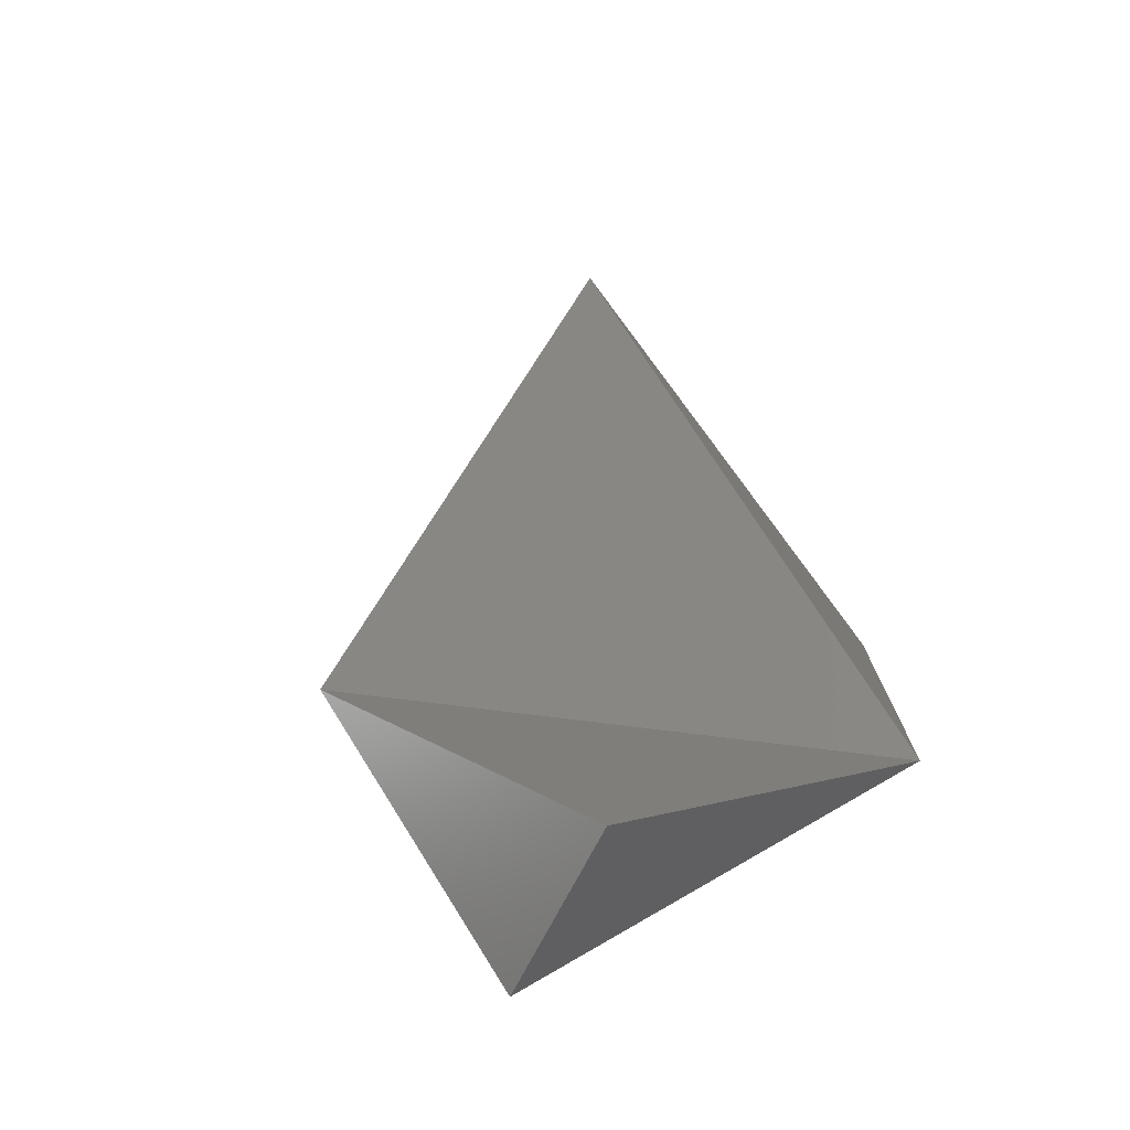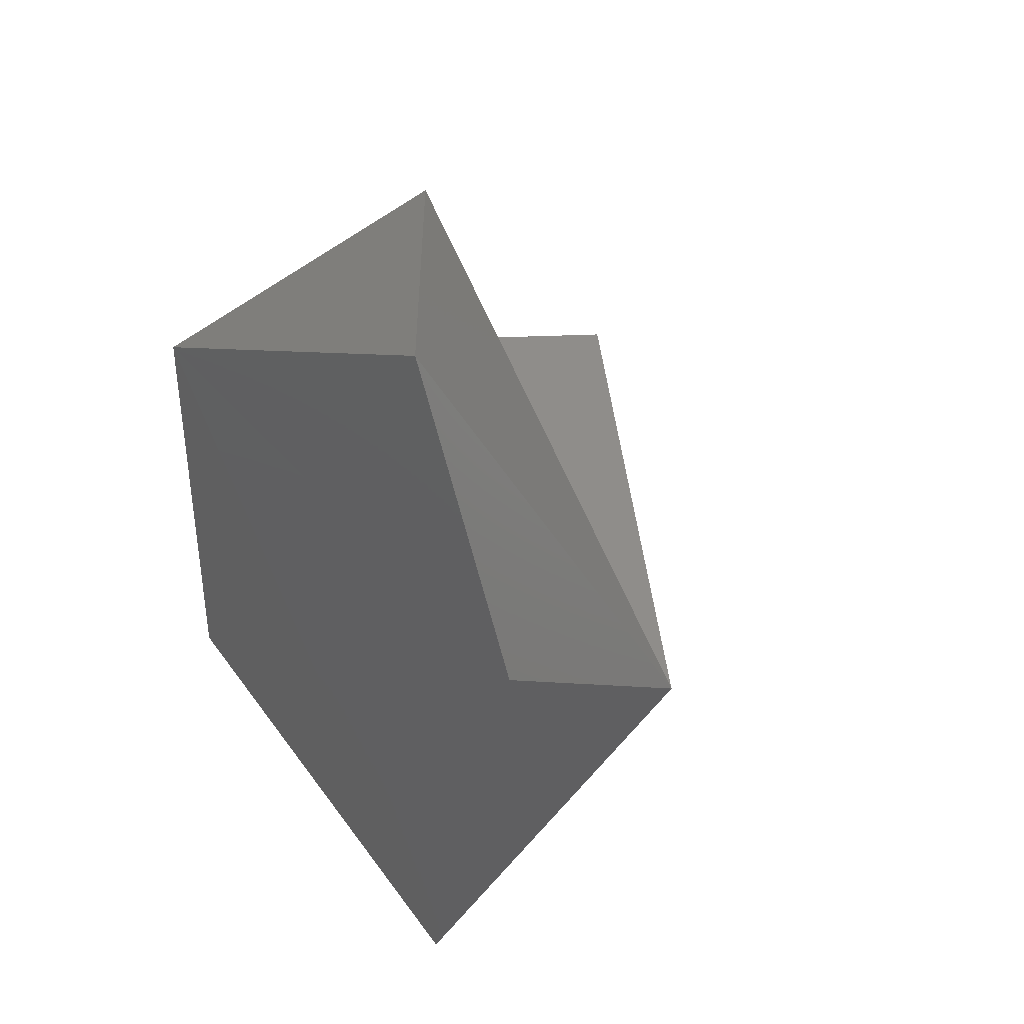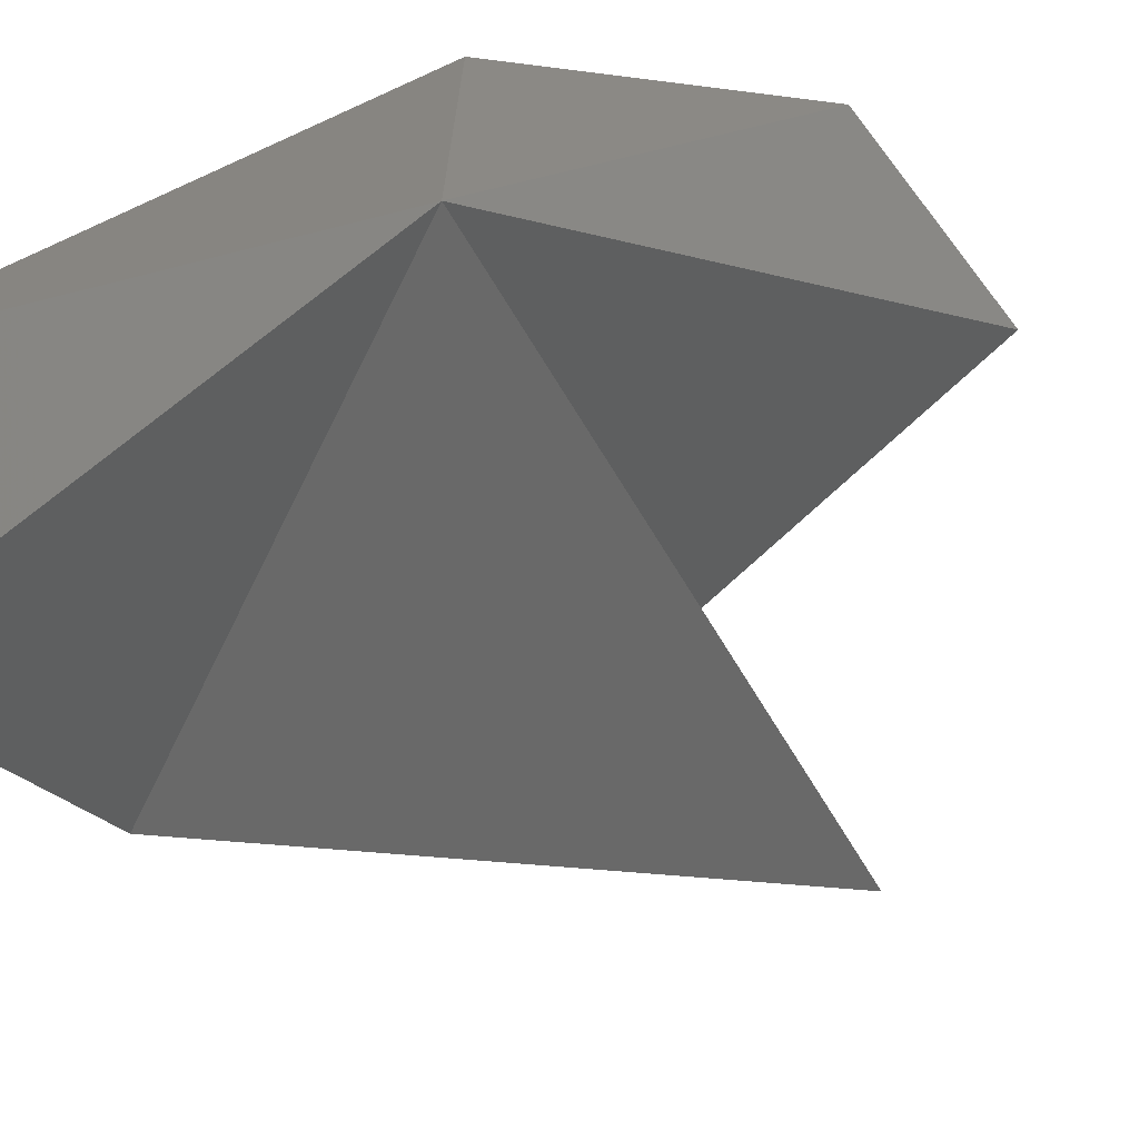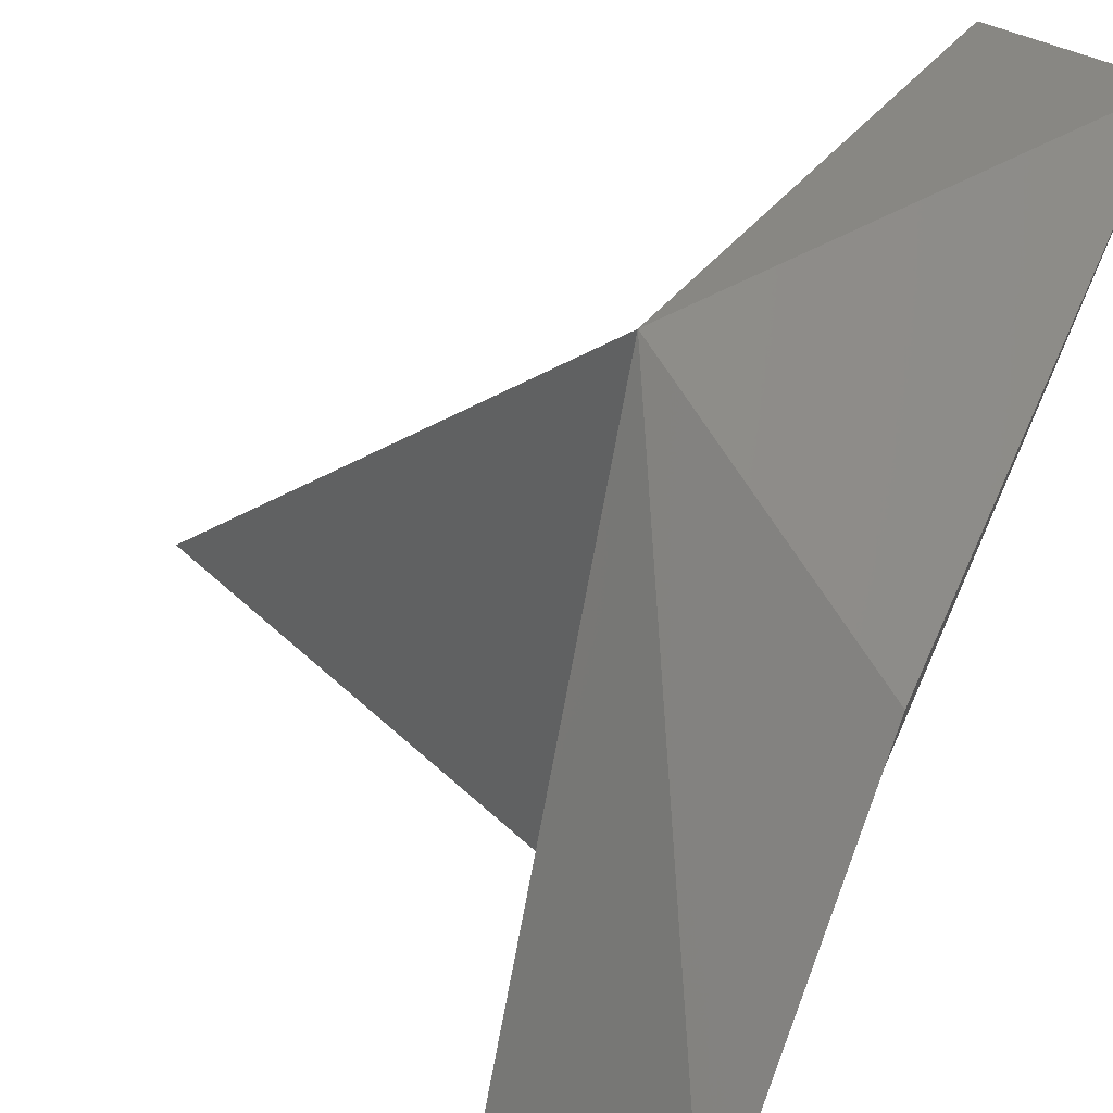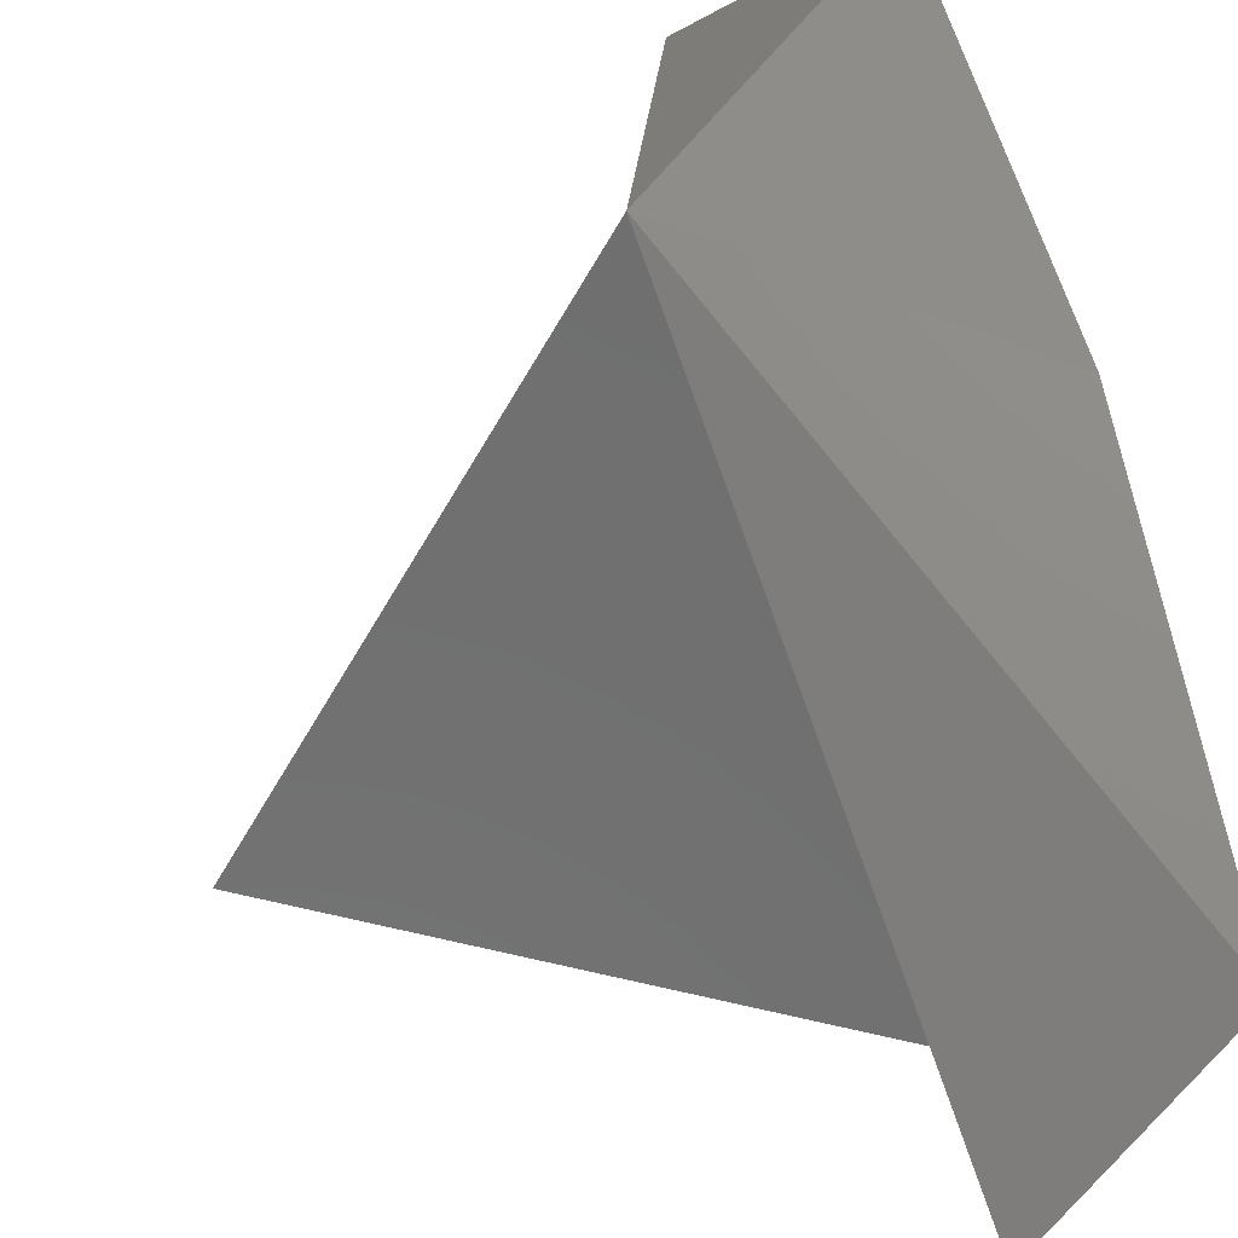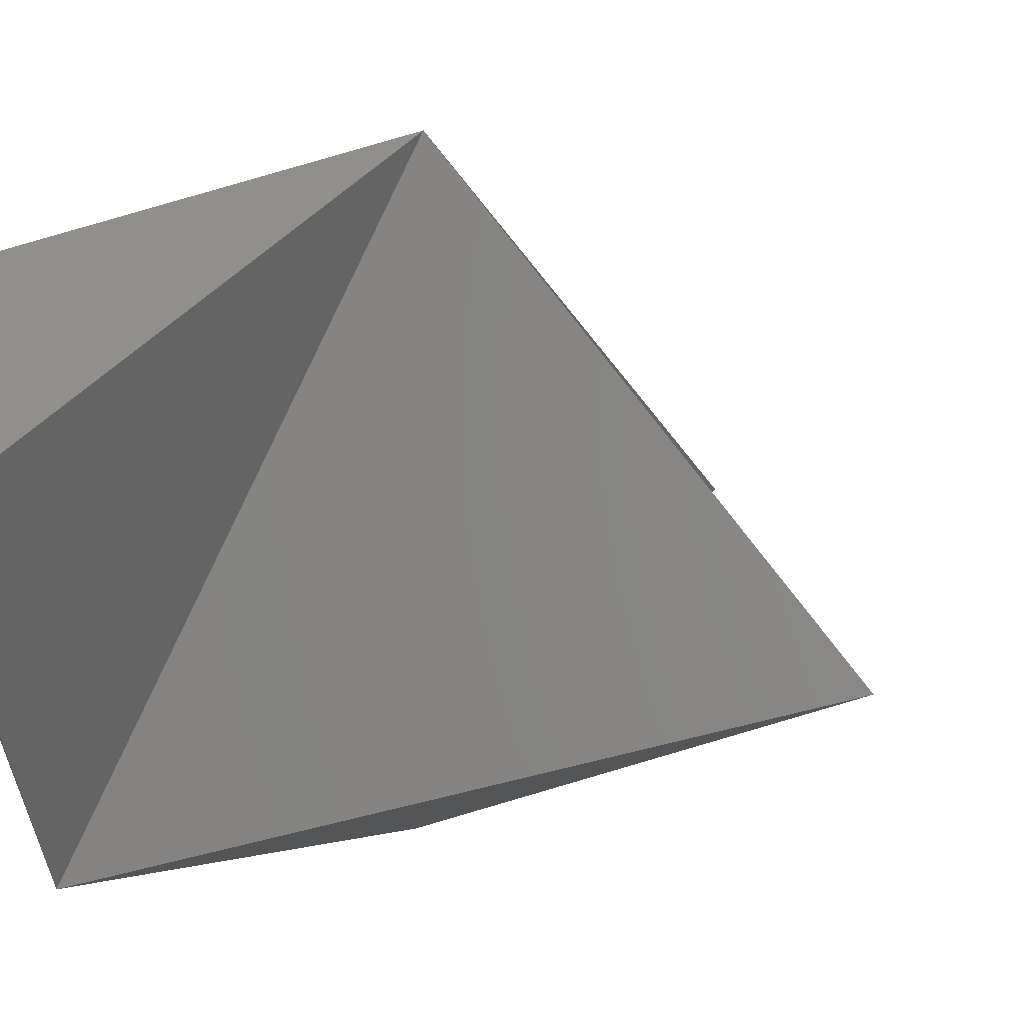
<metadata>
{"format":"stl","ext":"stl","renderer":"f3d","projection":"perspective","resolution":1024,"background":"white","views":[{"elev":-76.8,"azim":110.0,"up":"+Y"},{"elev":38.3,"azim":-43.8,"up":"+Y"},{"elev":29.1,"azim":57.9,"up":"+Z"},{"elev":74.5,"azim":-157.4,"up":"+Z"},{"elev":53.5,"azim":169.1,"up":"+Z"},{"elev":1.7,"azim":36.0,"up":"+Z"}]}
</metadata>
<code>
# stl→obj: 9 verts, 14 faces
v 0.197 -0.147 5.752
v 0.188 -0.283 6.042
v 0.197 0.146 5.752
v 0.197 0.051 6.118
v 0.188 0.283 6.042
v 0.286 -0.323 5.944
v 0.357 -0.055 6.127
v 0.286 0.323 5.944
v 0.553 0.044 5.854
f 1 2 3
f 2 3 4
f 3 4 5
f 1 6 2
f 6 2 7
f 2 4 7
f 4 7 5
f 5 8 7
f 6 7 1
f 8 5 3
f 8 3 7
f 9 7 3
f 9 3 1
f 9 1 7

</code>
